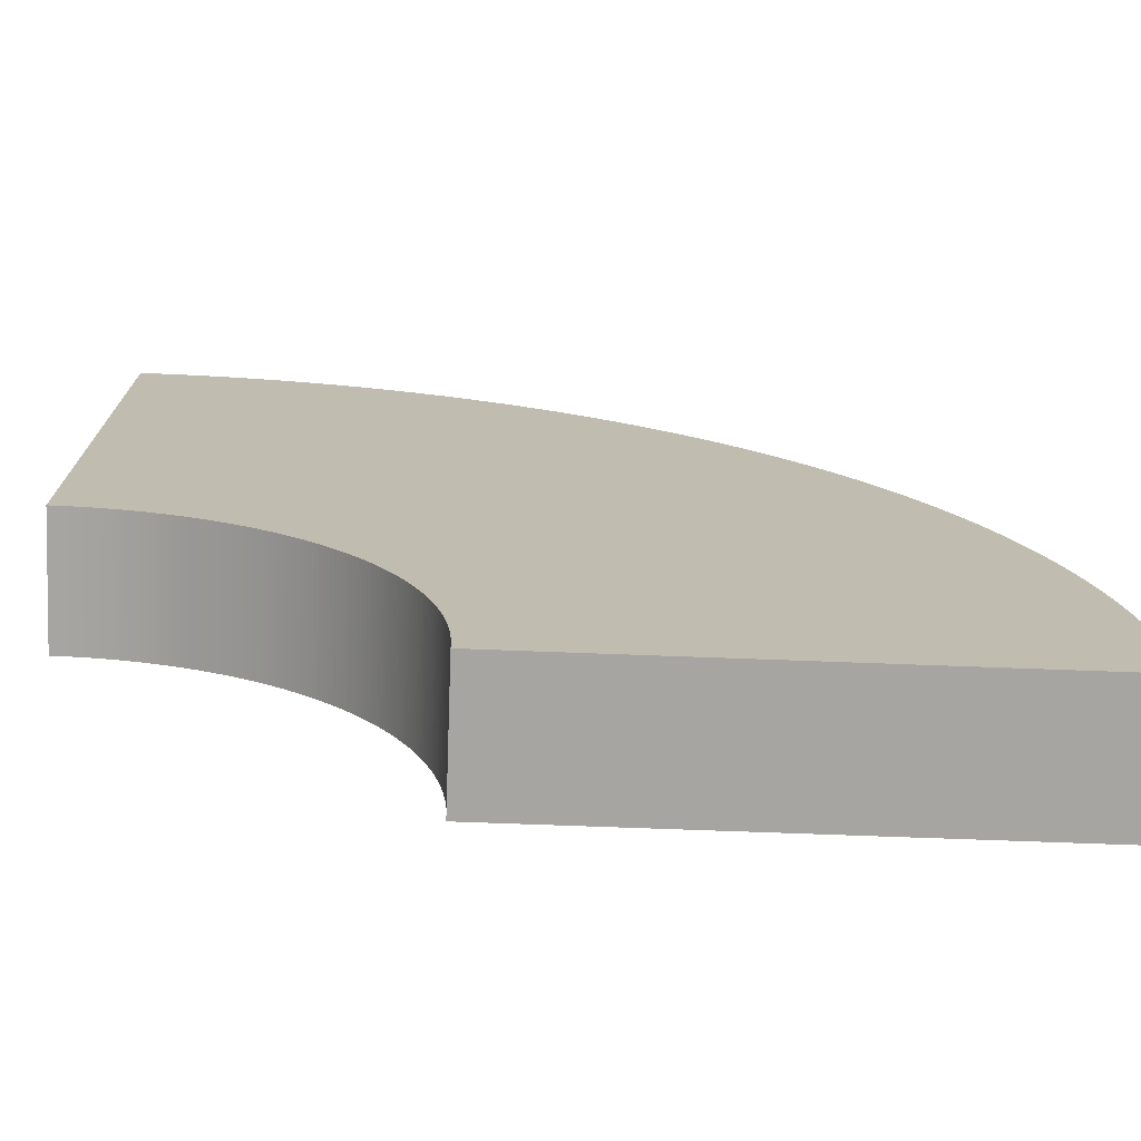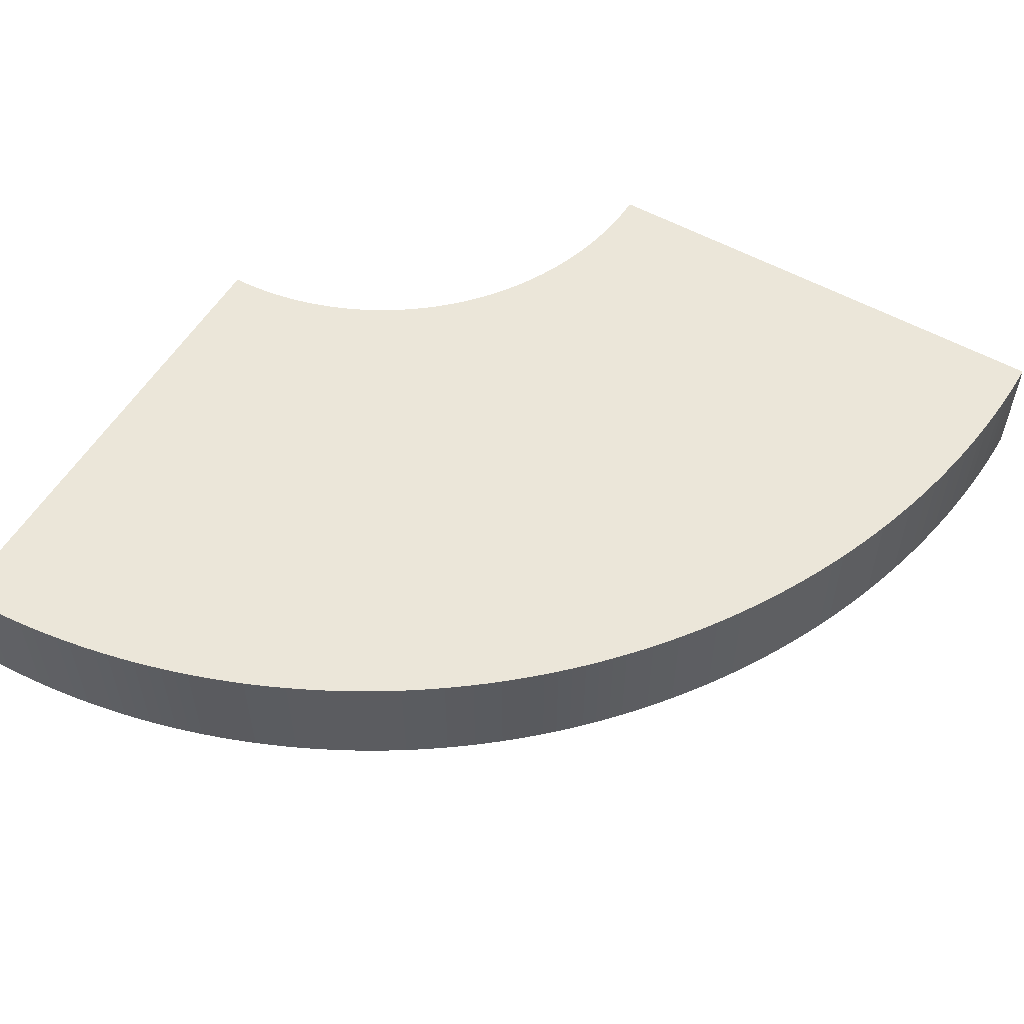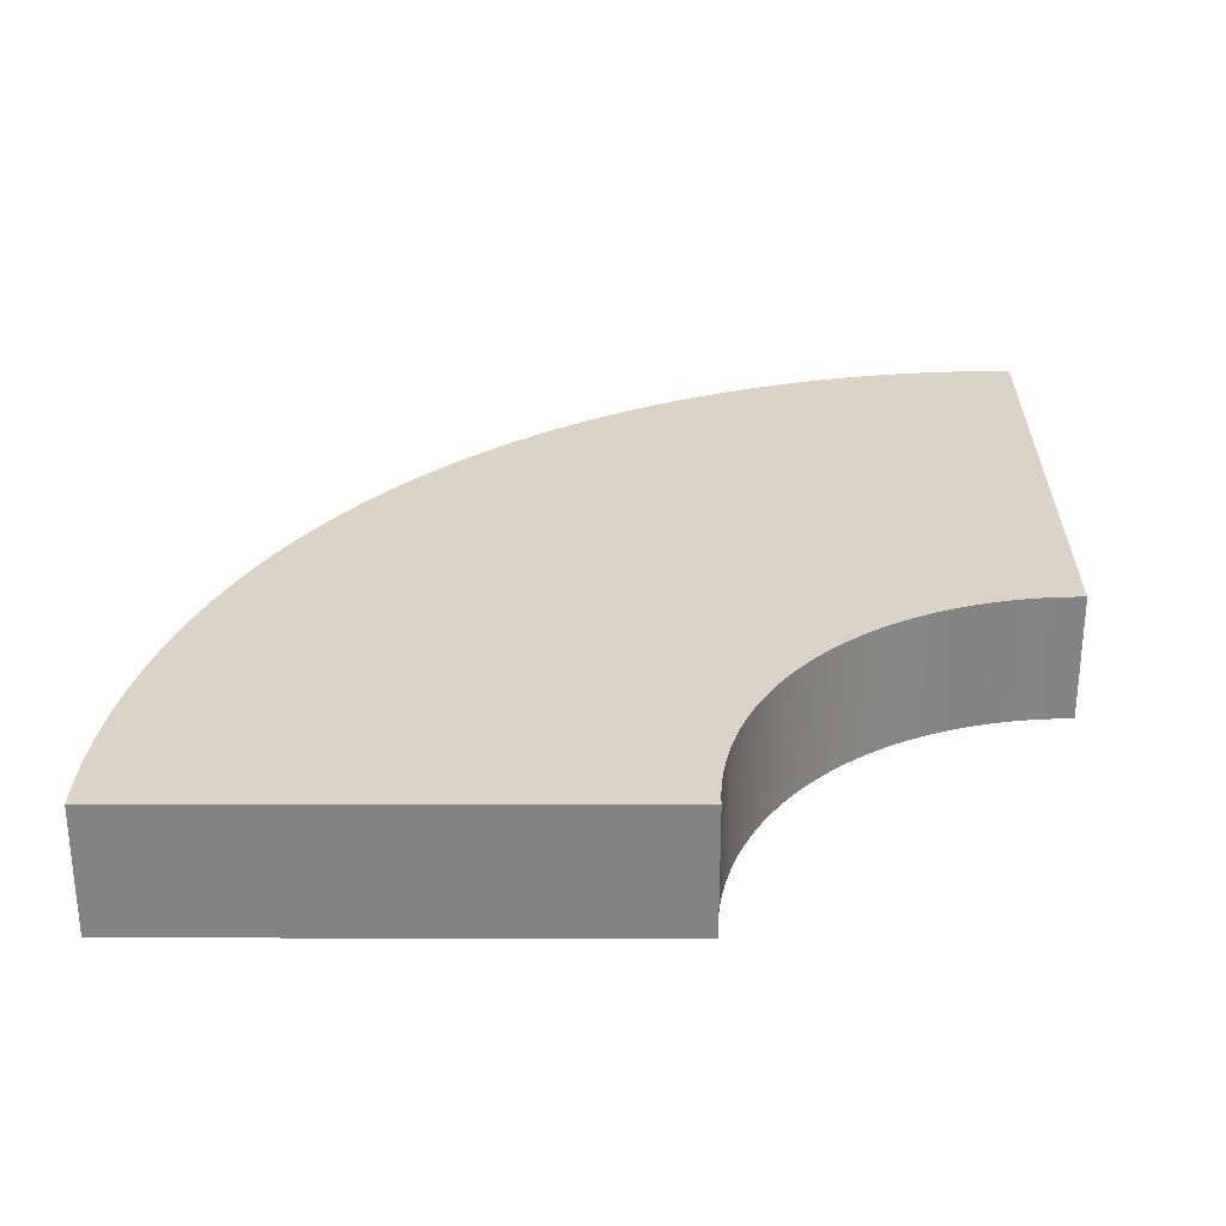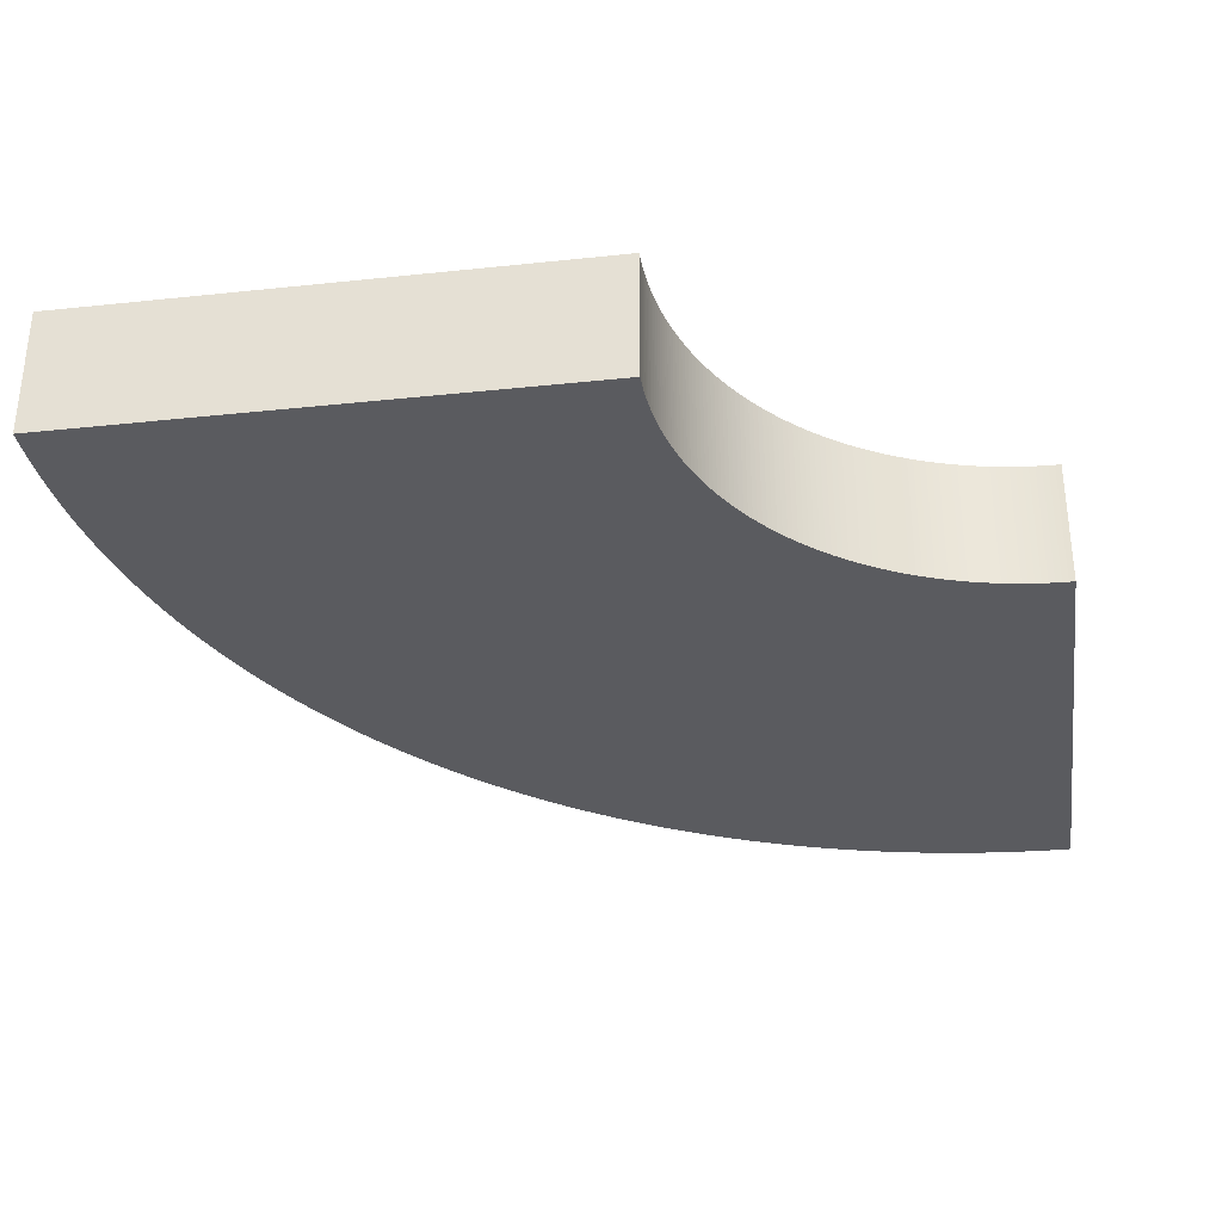
<metadata>
{"format":"obj","ext":"obj","renderer":"f3d","projection":"perspective","resolution":1024,"background":"white","views":[{"elev":-73.9,"azim":177.9,"up":"+Y"},{"elev":55.2,"azim":-149.5,"up":"+Z"},{"elev":28.8,"azim":0.1,"up":"+Z"},{"elev":-33.1,"azim":8.3,"up":"+Z"}]}
</metadata>
<code>
o Arch 90
g Arch 90
v 0 0 0
v 0.0003046 0.0349 0
v 0 0 0.3
v 0.0003046 0.0349 0.3
v 1.2 0.01396 0
v 1.2 0 0
v 1.2 0.01396 0.3
v 1.2 0 0.3
v 0.001218 0.0698 0
v 0.001218 0.0698 0.3
v 1.2 0.02792 0
v 1.2 0.02792 0.3
v 0.002741 0.1047 0
v 0.002741 0.1047 0.3
v 1.201 0.04187 0
v 1.201 0.04187 0.3
v 0.004872 0.1395 0
v 0.004872 0.1395 0.3
v 1.202 0.05581 0
v 1.202 0.05581 0.3
v 0.007611 0.1743 0
v 0.007611 0.1743 0.3
v 1.203 0.06972 0
v 1.203 0.06972 0.3
v 0.01096 0.2091 0
v 0.01096 0.2091 0.3
v 1.204 0.08362 0
v 1.204 0.08362 0.3
v 0.01491 0.2437 0
v 0.01491 0.2437 0.3
v 1.206 0.0975 0
v 1.206 0.0975 0.3
v 0.01946 0.2783 0
v 0.01946 0.2783 0.3
v 1.208 0.1113 0
v 1.208 0.1113 0.3
v 0.02462 0.3129 0
v 0.02462 0.3129 0.3
v 1.21 0.1251 0
v 1.21 0.1251 0.3
v 0.03038 0.3473 0
v 0.03038 0.3473 0.3
v 1.212 0.1389 0
v 1.212 0.1389 0.3
v 0.03675 0.3816 0
v 0.03675 0.3816 0.3
v 1.215 0.1526 0
v 1.215 0.1526 0.3
v 0.0437 0.4158 0
v 0.0437 0.4158 0.3
v 1.217 0.1663 0
v 1.217 0.1663 0.3
v 0.05126 0.4499 0
v 0.05126 0.4499 0.3
v 1.221 0.18 0
v 1.221 0.18 0.3
v 0.05941 0.4838 0
v 0.05941 0.4838 0.3
v 1.224 0.1935 0
v 1.224 0.1935 0.3
v 0.06815 0.5176 0
v 0.06815 0.5176 0.3
v 1.227 0.2071 0
v 1.227 0.2071 0.3
v 0.07748 0.5513 0
v 0.07748 0.5513 0.3
v 1.231 0.2205 0
v 1.231 0.2205 0.3
v 0.08739 0.5847 0
v 0.08739 0.5847 0.3
v 1.235 0.2339 0
v 1.235 0.2339 0.3
v 0.09789 0.618 0
v 0.09789 0.618 0.3
v 1.239 0.2472 0
v 1.239 0.2472 0.3
v 0.109 0.6511 0
v 0.109 0.6511 0.3
v 1.244 0.2605 0
v 1.244 0.2605 0.3
v 0.1206 0.684 0
v 0.1206 0.684 0.3
v 1.248 0.2736 0
v 1.248 0.2736 0.3
v 0.1328 0.7167 0
v 0.1328 0.7167 0.3
v 1.253 0.2867 0
v 1.253 0.2867 0.3
v 0.1456 0.7492 0
v 0.1456 0.7492 0.3
v 1.258 0.2997 0
v 1.258 0.2997 0.3
v 0.159 0.7815 0
v 0.159 0.7815 0.3
v 1.264 0.3126 0
v 1.264 0.3126 0.3
v 0.1729 0.8135 0
v 0.1729 0.8135 0.3
v 1.269 0.3254 0
v 1.269 0.3254 0.3
v 0.1874 0.8452 0
v 0.1874 0.8452 0.3
v 1.275 0.3381 0
v 1.275 0.3381 0.3
v 0.2024 0.8767 0
v 0.2024 0.8767 0.3
v 1.281 0.3507 0
v 1.281 0.3507 0.3
v 0.218 0.908 0
v 0.218 0.908 0.3
v 1.287 0.3632 0
v 1.287 0.3632 0.3
v 0.2341 0.9389 0
v 0.2341 0.9389 0.3
v 1.294 0.3756 0
v 1.294 0.3756 0.3
v 0.2508 0.9696 0
v 0.2508 0.9696 0.3
v 1.3 0.3878 0
v 1.3 0.3878 0.3
v 0.2679 1 0
v 0.2679 1 0.3
v 1.307 0.4 0
v 1.307 0.4 0.3
v 0.2857 1.03 0
v 0.2857 1.03 0.3
v 1.314 0.412 0
v 1.314 0.412 0.3
v 0.3039 1.06 0
v 0.3039 1.06 0.3
v 1.322 0.4239 0
v 1.322 0.4239 0.3
v 0.3227 1.089 0
v 0.3227 1.089 0.3
v 1.329 0.4357 0
v 1.329 0.4357 0.3
v 0.3419 1.118 0
v 0.3419 1.118 0.3
v 1.337 0.4474 0
v 1.337 0.4474 0.3
v 0.3617 1.147 0
v 0.3617 1.147 0.3
v 1.345 0.4589 0
v 1.345 0.4589 0.3
v 0.382 1.176 0
v 0.382 1.176 0.3
v 1.353 0.4702 0
v 1.353 0.4702 0.3
v 0.4027 1.204 0
v 0.4027 1.204 0.3
v 1.361 0.4815 0
v 1.361 0.4815 0.3
v 0.424 1.231 0
v 0.424 1.231 0.3
v 1.37 0.4925 0
v 1.37 0.4925 0.3
v 0.4457 1.259 0
v 0.4457 1.259 0.3
v 1.378 0.5035 0
v 1.378 0.5035 0.3
v 0.4679 1.286 0
v 0.4679 1.286 0.3
v 1.387 0.5142 0
v 1.387 0.5142 0.3
v 0.4906 1.312 0
v 0.4906 1.312 0.3
v 1.396 0.5248 0
v 1.396 0.5248 0.3
v 0.5137 1.338 0
v 0.5137 1.338 0.3
v 1.405 0.5353 0
v 1.405 0.5353 0.3
v 0.5373 1.364 0
v 0.5373 1.364 0.3
v 1.415 0.5456 0
v 1.415 0.5456 0.3
v 0.5613 1.389 0
v 0.5613 1.389 0.3
v 1.425 0.5557 0
v 1.425 0.5557 0.3
v 0.5858 1.414 0
v 0.5858 1.414 0.3
v 1.434 0.5657 0
v 1.434 0.5657 0.3
v 0.6107 1.439 0
v 0.6107 1.439 0.3
v 1.444 0.5755 0
v 1.444 0.5755 0.3
v 0.636 1.463 0
v 0.636 1.463 0.3
v 1.454 0.5851 0
v 1.454 0.5851 0.3
v 0.6617 1.486 0
v 0.6617 1.486 0.3
v 1.465 0.5945 0
v 1.465 0.5945 0.3
v 0.6879 1.509 0
v 0.6879 1.509 0.3
v 1.475 0.6038 0
v 1.475 0.6038 0.3
v 0.7144 1.532 0
v 0.7144 1.532 0.3
v 1.486 0.6128 0
v 1.486 0.6128 0.3
v 0.7414 1.554 0
v 0.7414 1.554 0.3
v 1.497 0.6217 0
v 1.497 0.6217 0.3
v 0.7687 1.576 0
v 0.7687 1.576 0.3
v 1.507 0.6304 0
v 1.507 0.6304 0.3
v 0.7964 1.597 0
v 0.7964 1.597 0.3
v 1.519 0.6389 0
v 1.519 0.6389 0.3
v 0.8244 1.618 0
v 0.8244 1.618 0.3
v 1.53 0.6472 0
v 1.53 0.6472 0.3
v 0.8528 1.638 0
v 0.8528 1.638 0.3
v 1.541 0.6553 0
v 1.541 0.6553 0.3
v 0.8816 1.658 0
v 0.8816 1.658 0.3
v 1.553 0.6632 0
v 1.553 0.6632 0.3
v 0.9107 1.677 0
v 0.9107 1.677 0.3
v 1.564 0.6709 0
v 1.564 0.6709 0.3
v 0.9402 1.696 0
v 0.9402 1.696 0.3
v 1.576 0.6784 0
v 1.576 0.6784 0.3
v 0.9699 1.714 0
v 0.9699 1.714 0.3
v 1.588 0.6857 0
v 1.588 0.6857 0.3
v 1 1.732 0
v 1 1.732 0.3
v 1.6 0.6928 0
v 1.6 0.6928 0.3
v 1.03 1.749 0
v 1.03 1.749 0.3
v 1.612 0.6997 0
v 1.612 0.6997 0.3
v 1.061 1.766 0
v 1.061 1.766 0.3
v 1.624 0.7064 0
v 1.624 0.7064 0.3
v 1.092 1.782 0
v 1.092 1.782 0.3
v 1.637 0.7128 0
v 1.637 0.7128 0.3
v 1.123 1.798 0
v 1.123 1.798 0.3
v 1.649 0.719 0
v 1.649 0.719 0.3
v 1.155 1.813 0
v 1.155 1.813 0.3
v 1.662 0.725 0
v 1.662 0.725 0.3
v 1.187 1.827 0
v 1.187 1.827 0.3
v 1.675 0.7308 0
v 1.675 0.7308 0.3
v 1.219 1.841 0
v 1.219 1.841 0.3
v 1.687 0.7364 0
v 1.687 0.7364 0.3
v 1.251 1.854 0
v 1.251 1.854 0.3
v 1.7 0.7417 0
v 1.7 0.7417 0.3
v 1.283 1.867 0
v 1.283 1.867 0.3
v 1.713 0.7469 0
v 1.713 0.7469 0.3
v 1.316 1.879 0
v 1.316 1.879 0.3
v 1.726 0.7518 0
v 1.726 0.7518 0.3
v 1.349 1.891 0
v 1.349 1.891 0.3
v 1.74 0.7564 0
v 1.74 0.7564 0.3
v 1.382 1.902 0
v 1.382 1.902 0.3
v 1.753 0.7608 0
v 1.753 0.7608 0.3
v 1.415 1.913 0
v 1.415 1.913 0.3
v 1.766 0.765 0
v 1.766 0.765 0.3
v 1.449 1.923 0
v 1.449 1.923 0.3
v 1.779 0.769 0
v 1.779 0.769 0.3
v 1.482 1.932 0
v 1.482 1.932 0.3
v 1.793 0.7727 0
v 1.793 0.7727 0.3
v 1.516 1.941 0
v 1.516 1.941 0.3
v 1.806 0.7762 0
v 1.806 0.7762 0.3
v 1.55 1.949 0
v 1.55 1.949 0.3
v 1.82 0.7795 0
v 1.82 0.7795 0.3
v 1.584 1.956 0
v 1.584 1.956 0.3
v 1.834 0.7825 0
v 1.834 0.7825 0.3
v 1.618 1.963 0
v 1.618 1.963 0.3
v 1.847 0.7853 0
v 1.847 0.7853 0.3
v 1.653 1.97 0
v 1.653 1.97 0.3
v 1.861 0.7878 0
v 1.861 0.7878 0.3
v 1.687 1.975 0
v 1.687 1.975 0.3
v 1.875 0.7902 0
v 1.875 0.7902 0.3
v 1.722 1.981 0
v 1.722 1.981 0.3
v 1.889 0.7922 0
v 1.889 0.7922 0.3
v 1.756 1.985 0
v 1.756 1.985 0.3
v 1.903 0.794 0
v 1.903 0.794 0.3
v 1.791 1.989 0
v 1.791 1.989 0.3
v 1.916 0.7956 0
v 1.916 0.7956 0.3
v 1.826 1.992 0
v 1.826 1.992 0.3
v 1.93 0.797 0
v 1.93 0.797 0.3
v 1.86 1.995 0
v 1.86 1.995 0.3
v 1.944 0.7981 0
v 1.944 0.7981 0.3
v 1.895 1.997 0
v 1.895 1.997 0.3
v 1.958 0.7989 0
v 1.958 0.7989 0.3
v 1.93 1.999 0
v 1.93 1.999 0.3
v 1.972 0.7995 0
v 1.972 0.7995 0.3
v 1.965 2 0
v 1.965 2 0.3
v 1.986 0.7999 0
v 1.986 0.7999 0.3
v 2 2 0
v 2 2 0.3
v 2 0.8 0
v 2 0.8 0.3
f 3 4 2 1
f 7 8 6 5
f 1 6 8 3
f 4 10 9 2
f 12 7 5 11
f 10 14 13 9
f 16 12 11 15
f 14 18 17 13
f 20 16 15 19
f 18 22 21 17
f 24 20 19 23
f 22 26 25 21
f 28 24 23 27
f 26 30 29 25
f 32 28 27 31
f 30 34 33 29
f 36 32 31 35
f 34 38 37 33
f 40 36 35 39
f 38 42 41 37
f 44 40 39 43
f 42 46 45 41
f 48 44 43 47
f 46 50 49 45
f 52 48 47 51
f 50 54 53 49
f 56 52 51 55
f 54 58 57 53
f 60 56 55 59
f 58 62 61 57
f 64 60 59 63
f 62 66 65 61
f 68 64 63 67
f 66 70 69 65
f 72 68 67 71
f 70 74 73 69
f 76 72 71 75
f 74 78 77 73
f 80 76 75 79
f 78 82 81 77
f 84 80 79 83
f 82 86 85 81
f 88 84 83 87
f 86 90 89 85
f 92 88 87 91
f 90 94 93 89
f 96 92 91 95
f 94 98 97 93
f 100 96 95 99
f 98 102 101 97
f 104 100 99 103
f 102 106 105 101
f 108 104 103 107
f 106 110 109 105
f 112 108 107 111
f 110 114 113 109
f 116 112 111 115
f 114 118 117 113
f 120 116 115 119
f 118 122 121 117
f 124 120 119 123
f 122 126 125 121
f 128 124 123 127
f 126 130 129 125
f 132 128 127 131
f 130 134 133 129
f 136 132 131 135
f 134 138 137 133
f 140 136 135 139
f 138 142 141 137
f 144 140 139 143
f 142 146 145 141
f 148 144 143 147
f 146 150 149 145
f 152 148 147 151
f 150 154 153 149
f 156 152 151 155
f 154 158 157 153
f 160 156 155 159
f 158 162 161 157
f 164 160 159 163
f 162 166 165 161
f 168 164 163 167
f 166 170 169 165
f 172 168 167 171
f 170 174 173 169
f 176 172 171 175
f 174 178 177 173
f 180 176 175 179
f 178 182 181 177
f 184 180 179 183
f 182 186 185 181
f 188 184 183 187
f 186 190 189 185
f 192 188 187 191
f 190 194 193 189
f 196 192 191 195
f 194 198 197 193
f 200 196 195 199
f 198 202 201 197
f 204 200 199 203
f 202 206 205 201
f 208 204 203 207
f 206 210 209 205
f 212 208 207 211
f 210 214 213 209
f 216 212 211 215
f 214 218 217 213
f 220 216 215 219
f 218 222 221 217
f 224 220 219 223
f 222 226 225 221
f 228 224 223 227
f 226 230 229 225
f 232 228 227 231
f 230 234 233 229
f 236 232 231 235
f 234 238 237 233
f 240 236 235 239
f 238 242 241 237
f 244 240 239 243
f 242 246 245 241
f 248 244 243 247
f 246 250 249 245
f 252 248 247 251
f 250 254 253 249
f 256 252 251 255
f 254 258 257 253
f 260 256 255 259
f 258 262 261 257
f 264 260 259 263
f 262 266 265 261
f 268 264 263 267
f 266 270 269 265
f 272 268 267 271
f 270 274 273 269
f 276 272 271 275
f 274 278 277 273
f 280 276 275 279
f 278 282 281 277
f 284 280 279 283
f 282 286 285 281
f 288 284 283 287
f 286 290 289 285
f 292 288 287 291
f 290 294 293 289
f 296 292 291 295
f 294 298 297 293
f 300 296 295 299
f 298 302 301 297
f 304 300 299 303
f 302 306 305 301
f 308 304 303 307
f 306 310 309 305
f 312 308 307 311
f 310 314 313 309
f 316 312 311 315
f 314 318 317 313
f 320 316 315 319
f 318 322 321 317
f 324 320 319 323
f 322 326 325 321
f 328 324 323 327
f 326 330 329 325
f 332 328 327 331
f 330 334 333 329
f 336 332 331 335
f 334 338 337 333
f 340 336 335 339
f 338 342 341 337
f 344 340 339 343
f 342 346 345 341
f 348 344 343 347
f 346 350 349 345
f 352 348 347 351
f 350 354 353 349
f 356 352 351 355
f 354 358 357 353
f 360 356 355 359
f 358 362 361 357
f 364 360 359 363
f 363 361 362 364
f 8 7 4 3
f 5 6 1 2
f 7 12 10 4
f 11 5 2 9
f 12 16 14 10
f 15 11 9 13
f 16 20 18 14
f 19 15 13 17
f 20 24 22 18
f 23 19 17 21
f 24 28 26 22
f 27 23 21 25
f 28 32 30 26
f 31 27 25 29
f 32 36 34 30
f 35 31 29 33
f 36 40 38 34
f 39 35 33 37
f 40 44 42 38
f 43 39 37 41
f 44 48 46 42
f 47 43 41 45
f 48 52 50 46
f 51 47 45 49
f 52 56 54 50
f 55 51 49 53
f 56 60 58 54
f 59 55 53 57
f 60 64 62 58
f 63 59 57 61
f 64 68 66 62
f 67 63 61 65
f 68 72 70 66
f 71 67 65 69
f 72 76 74 70
f 75 71 69 73
f 76 80 78 74
f 79 75 73 77
f 80 84 82 78
f 83 79 77 81
f 84 88 86 82
f 87 83 81 85
f 88 92 90 86
f 91 87 85 89
f 92 96 94 90
f 95 91 89 93
f 96 100 98 94
f 99 95 93 97
f 100 104 102 98
f 103 99 97 101
f 104 108 106 102
f 107 103 101 105
f 108 112 110 106
f 111 107 105 109
f 112 116 114 110
f 115 111 109 113
f 116 120 118 114
f 119 115 113 117
f 120 124 122 118
f 123 119 117 121
f 124 128 126 122
f 127 123 121 125
f 128 132 130 126
f 131 127 125 129
f 132 136 134 130
f 135 131 129 133
f 136 140 138 134
f 139 135 133 137
f 140 144 142 138
f 143 139 137 141
f 144 148 146 142
f 147 143 141 145
f 148 152 150 146
f 151 147 145 149
f 152 156 154 150
f 155 151 149 153
f 156 160 158 154
f 159 155 153 157
f 160 164 162 158
f 163 159 157 161
f 164 168 166 162
f 167 163 161 165
f 168 172 170 166
f 171 167 165 169
f 172 176 174 170
f 175 171 169 173
f 176 180 178 174
f 179 175 173 177
f 180 184 182 178
f 183 179 177 181
f 184 188 186 182
f 187 183 181 185
f 188 192 190 186
f 191 187 185 189
f 192 196 194 190
f 195 191 189 193
f 196 200 198 194
f 199 195 193 197
f 200 204 202 198
f 203 199 197 201
f 204 208 206 202
f 207 203 201 205
f 208 212 210 206
f 211 207 205 209
f 212 216 214 210
f 215 211 209 213
f 216 220 218 214
f 219 215 213 217
f 220 224 222 218
f 223 219 217 221
f 224 228 226 222
f 227 223 221 225
f 228 232 230 226
f 231 227 225 229
f 232 236 234 230
f 235 231 229 233
f 236 240 238 234
f 239 235 233 237
f 240 244 242 238
f 243 239 237 241
f 244 248 246 242
f 247 243 241 245
f 248 252 250 246
f 251 247 245 249
f 252 256 254 250
f 255 251 249 253
f 256 260 258 254
f 259 255 253 257
f 260 264 262 258
f 263 259 257 261
f 264 268 266 262
f 267 263 261 265
f 268 272 270 266
f 271 267 265 269
f 272 276 274 270
f 275 271 269 273
f 276 280 278 274
f 279 275 273 277
f 280 284 282 278
f 283 279 277 281
f 284 288 286 282
f 287 283 281 285
f 288 292 290 286
f 291 287 285 289
f 292 296 294 290
f 295 291 289 293
f 296 300 298 294
f 299 295 293 297
f 300 304 302 298
f 303 299 297 301
f 304 308 306 302
f 307 303 301 305
f 308 312 310 306
f 311 307 305 309
f 312 316 314 310
f 315 311 309 313
f 316 320 318 314
f 319 315 313 317
f 320 324 322 318
f 323 319 317 321
f 324 328 326 322
f 327 323 321 325
f 328 332 330 326
f 331 327 325 329
f 332 336 334 330
f 335 331 329 333
f 336 340 338 334
f 339 335 333 337
f 340 344 342 338
f 343 339 337 341
f 344 348 346 342
f 347 343 341 345
f 348 352 350 346
f 351 347 345 349
f 352 356 354 350
f 355 351 349 353
f 356 360 358 354
f 359 355 353 357
f 360 364 362 358
f 363 359 357 361

</code>
